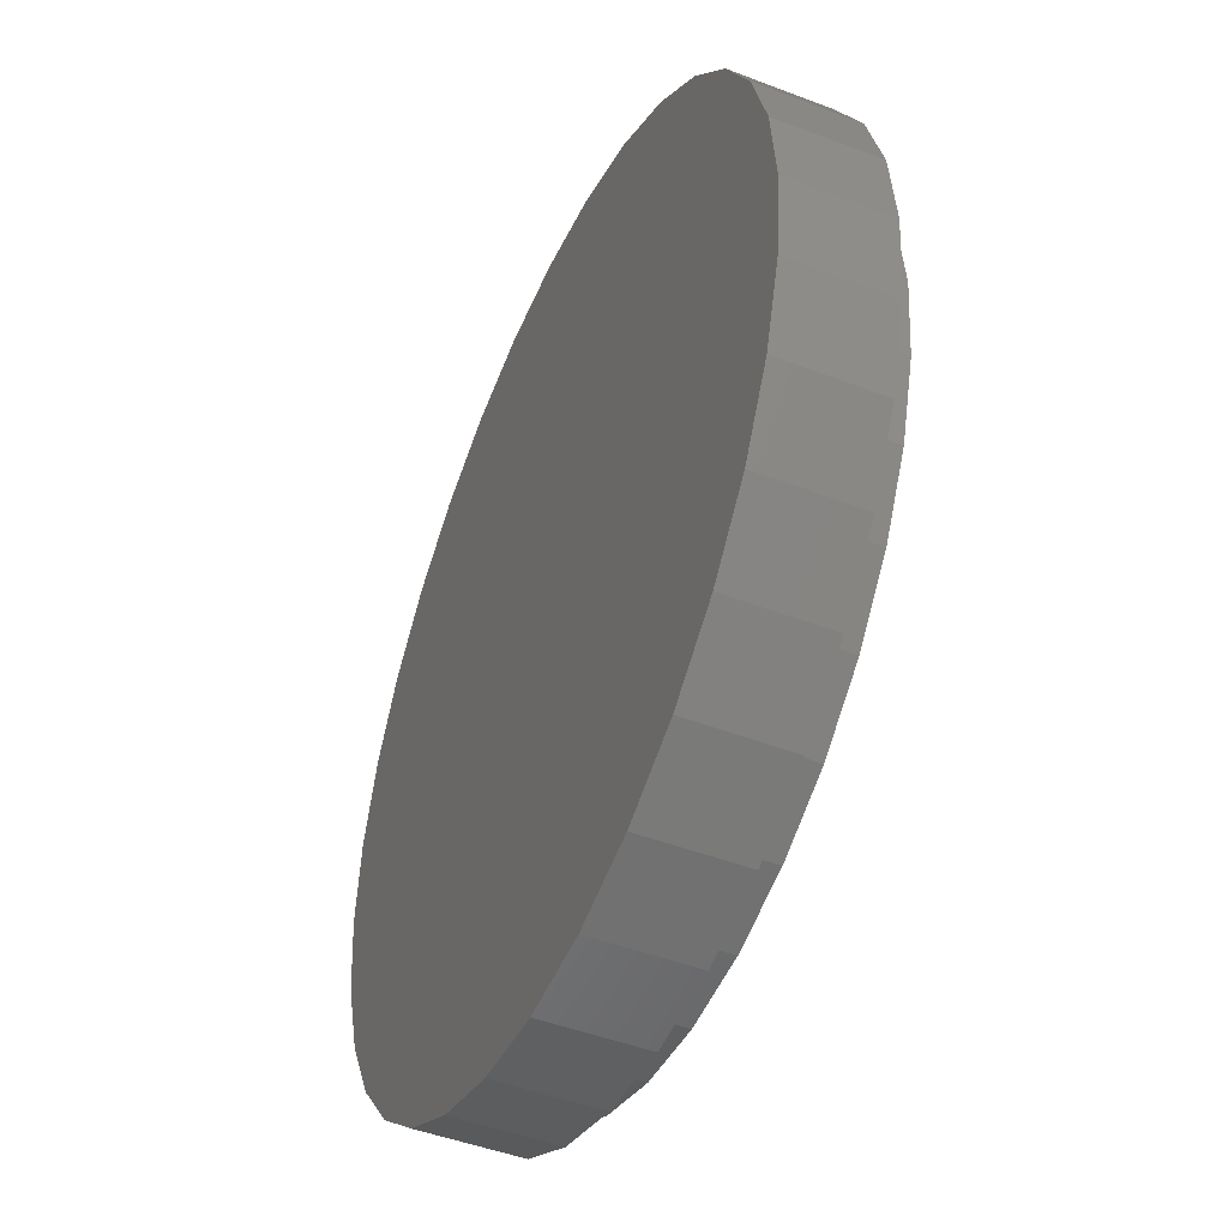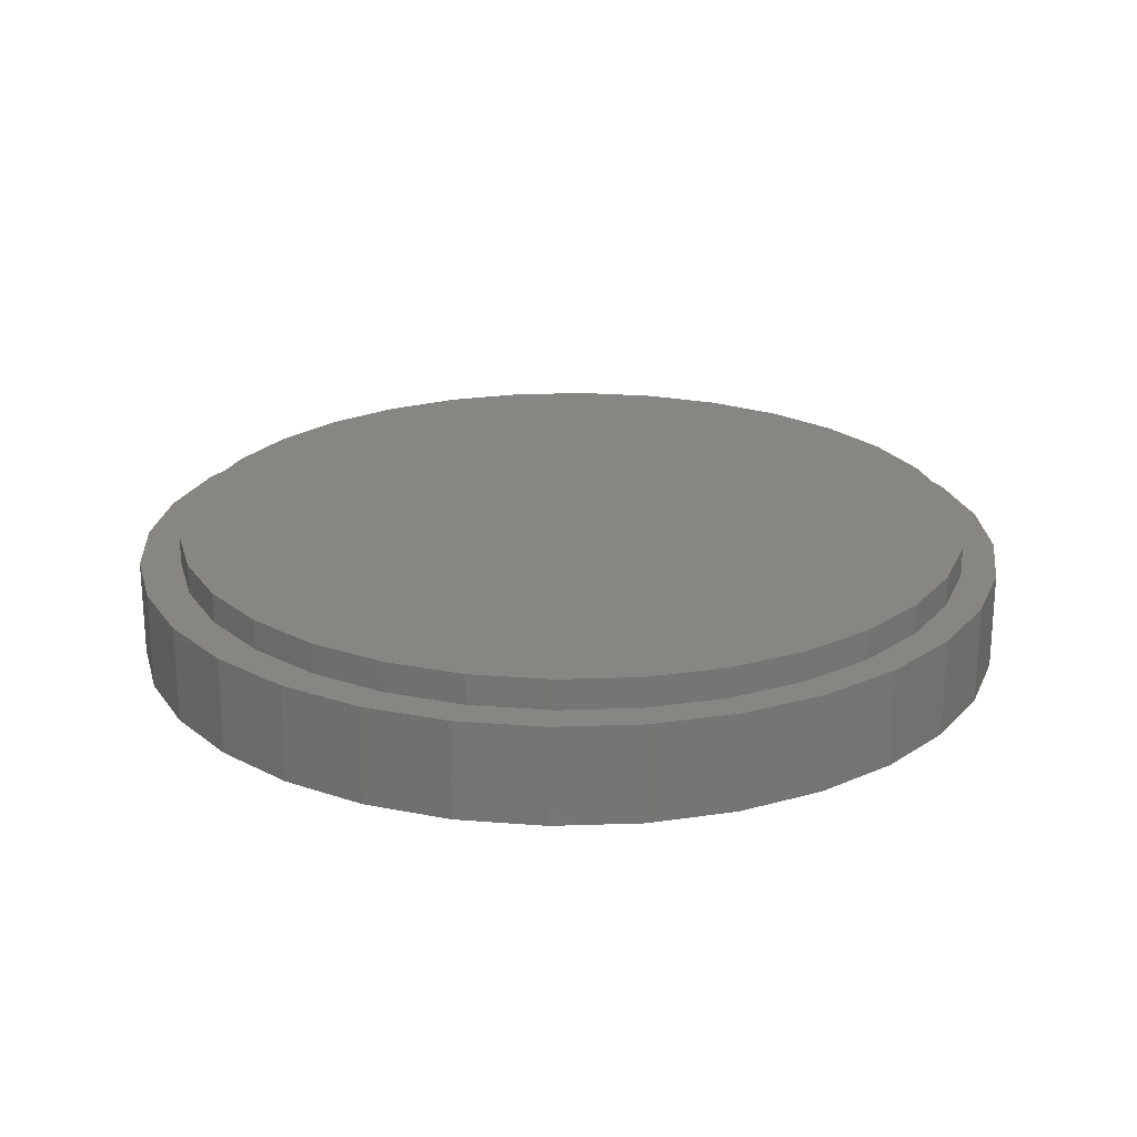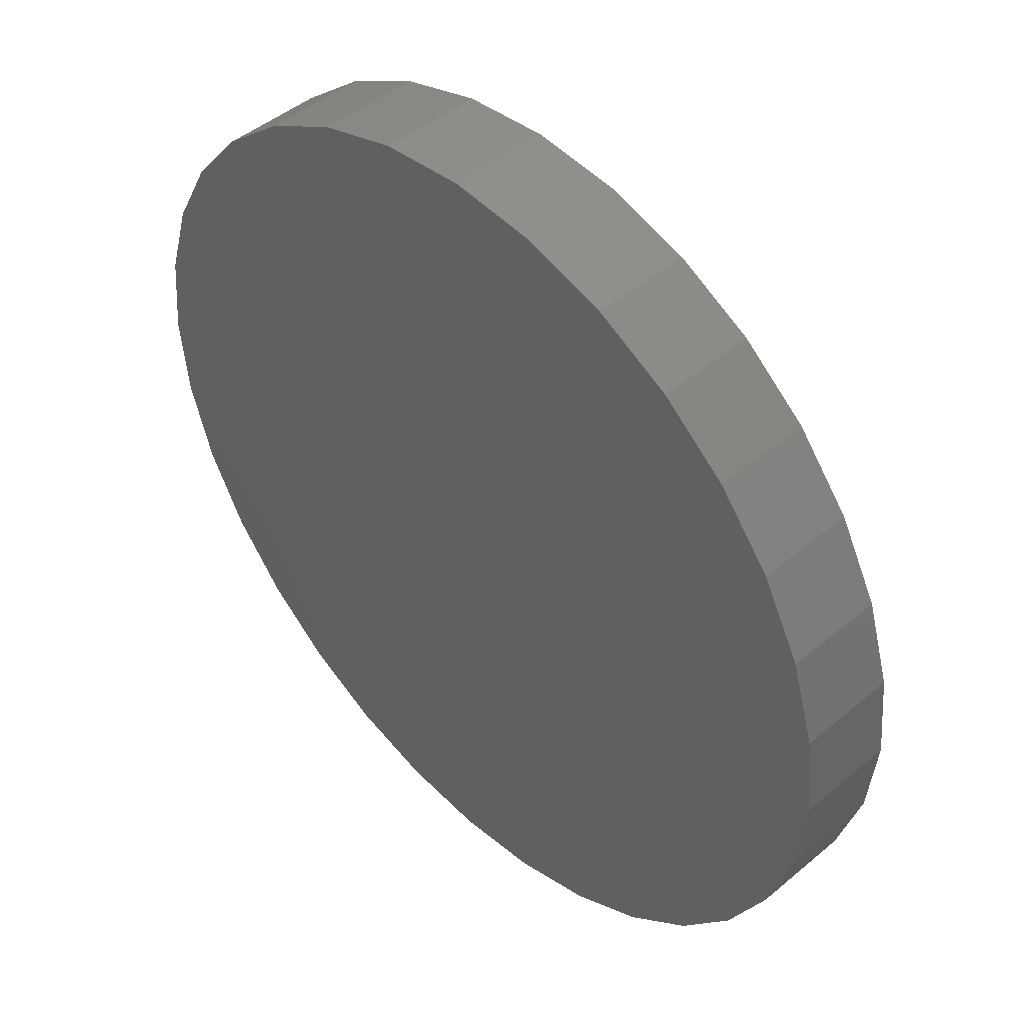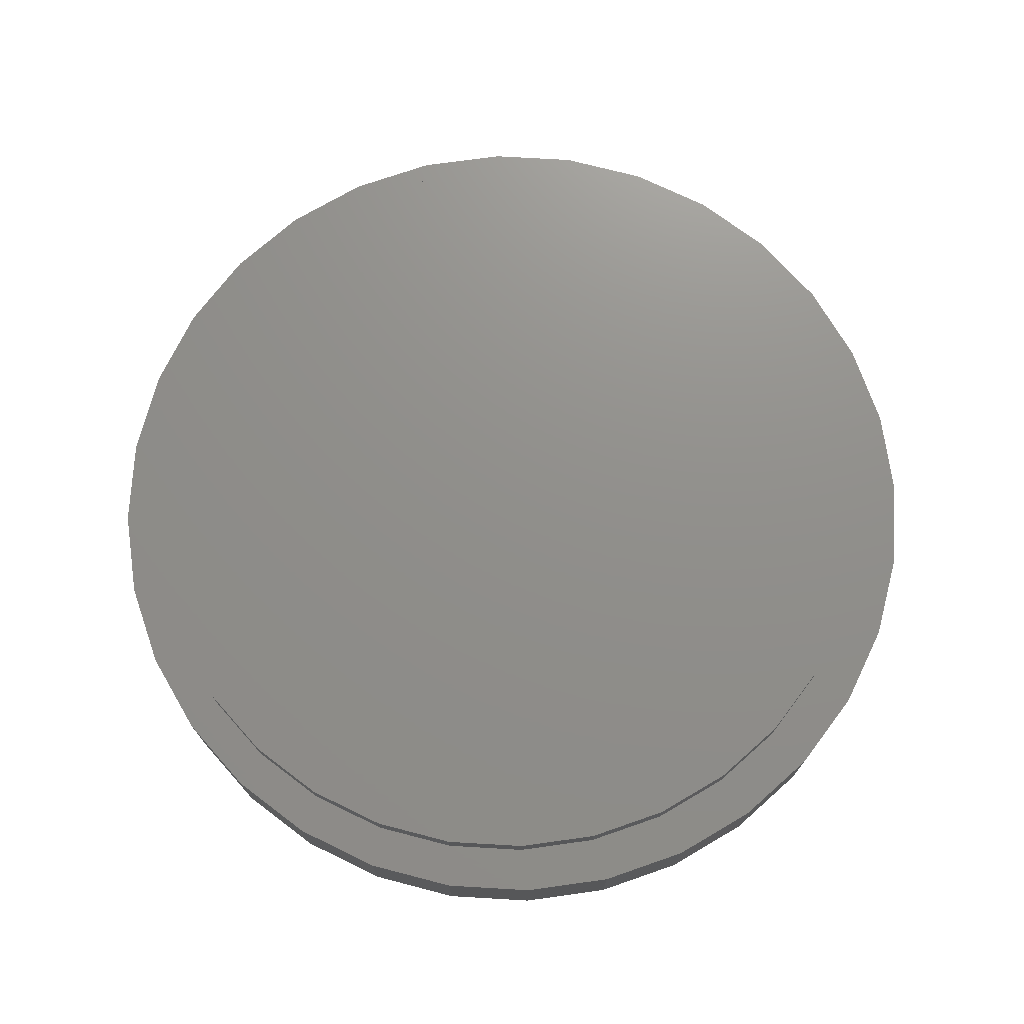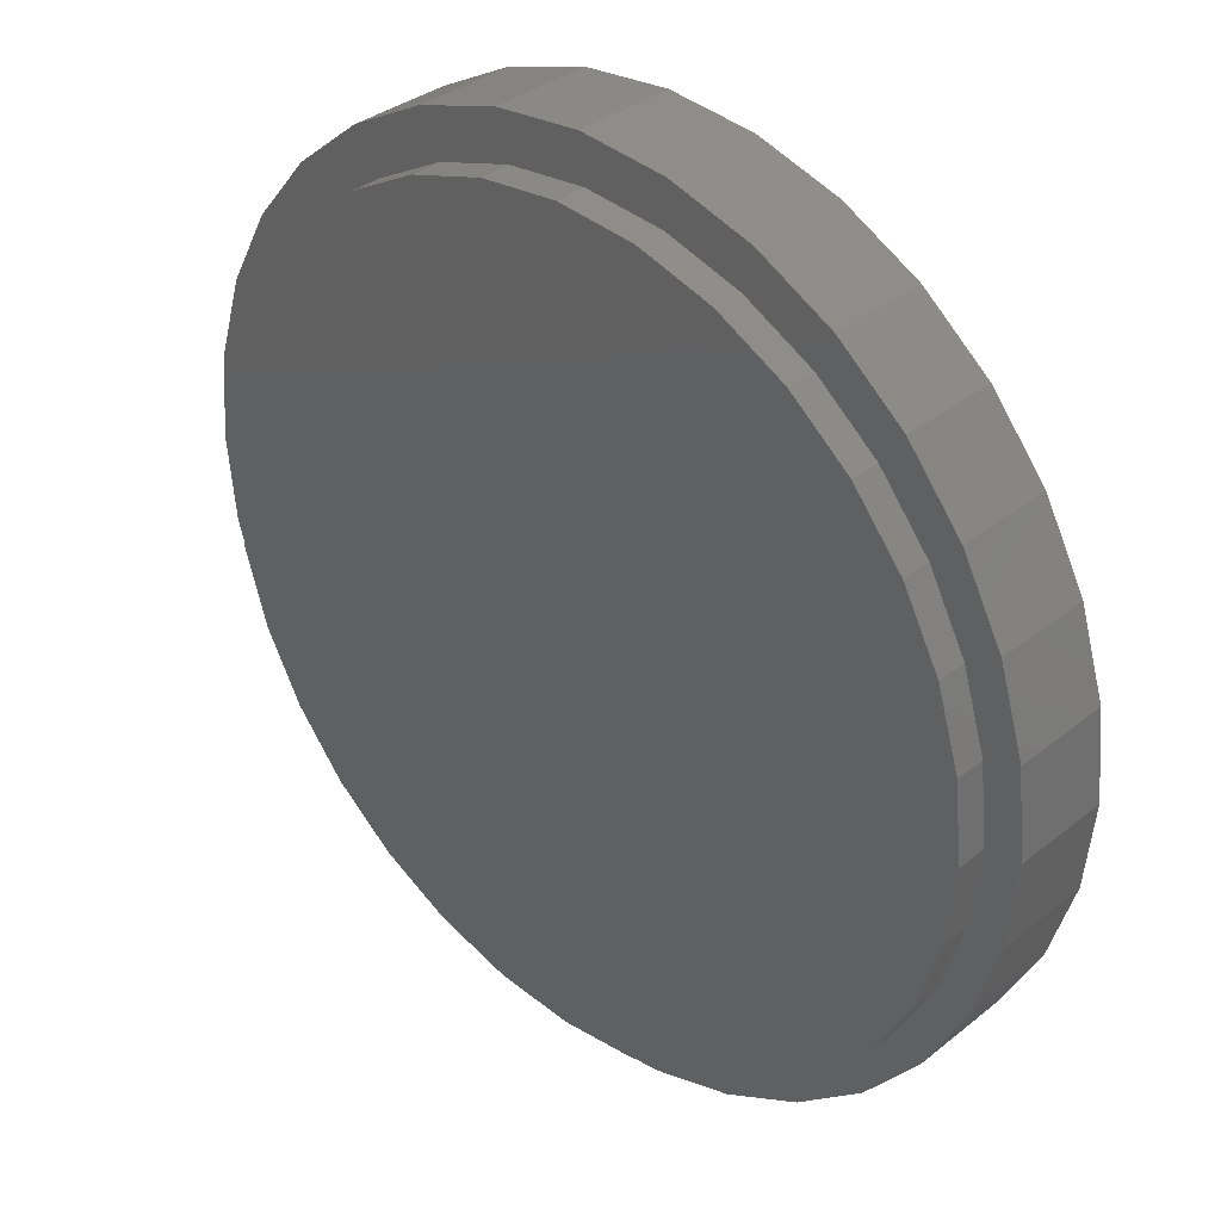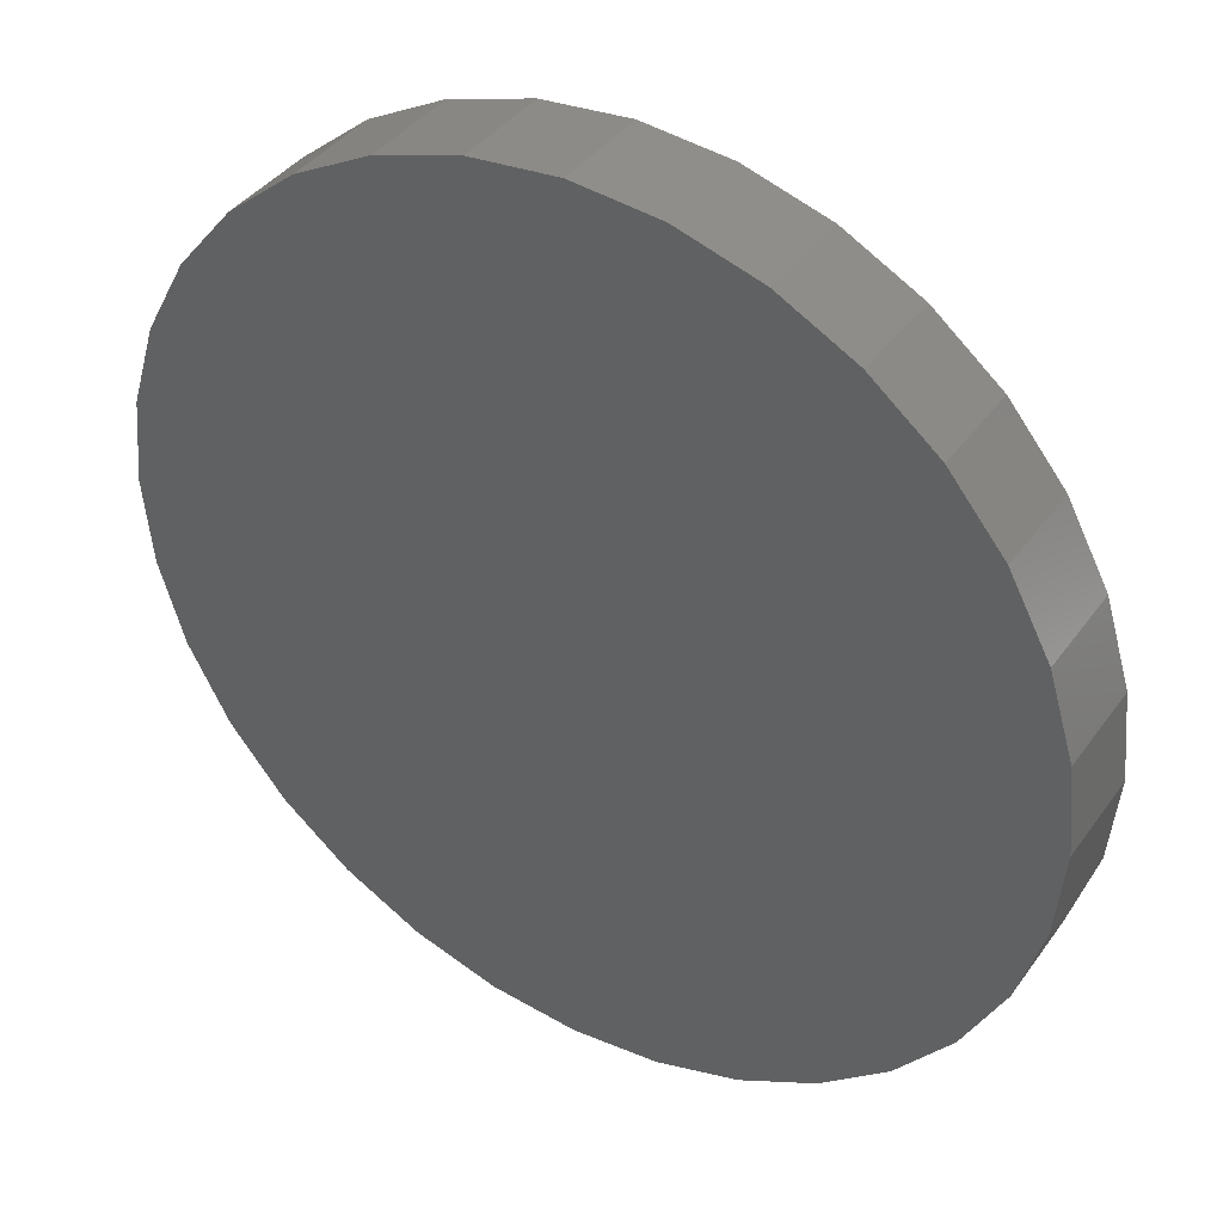
<metadata>
{"format":"stl","ext":"stl","renderer":"f3d","projection":"perspective","resolution":1024,"background":"white","views":[{"elev":-47.0,"azim":66.5,"up":"+Z"},{"elev":22.5,"azim":-155.2,"up":"+Y"},{"elev":46.1,"azim":46.2,"up":"+Z"},{"elev":72.9,"azim":-2.3,"up":"+Y"},{"elev":34.6,"azim":-136.9,"up":"+Z"},{"elev":39.3,"azim":31.9,"up":"+Z"}]}
</metadata>
<code>
# stl→obj: 128 verts, 252 faces
v 0.003207 -0.03125 -0.4231
v 0.09878 -0.03125 -0.4507
v 0.009128 -0.03125 -0.4595
v -0.08052 -0.03125 -0.4507
v 0.009128 -0.03125 0.4595
v 0.09878 -0.03125 0.4507
v 0.003207 -0.03125 0.4137
v -0.08052 -0.03125 0.4507
v -0.1667 -0.03125 0.4246
v -0.3447 -0.03125 0.2278
v -0.373 -0.03125 0.2553
v -0.2927 -0.03125 0.2912
v 0.1633 -0.03125 -0.3913
v 0.2644 -0.03125 -0.3821
v 0.185 -0.03125 -0.4246
v 0.08484 -0.03125 -0.4151
v -0.1667 -0.03125 -0.4246
v -0.2462 -0.03125 -0.3821
v -0.1569 -0.03125 -0.3913
v -0.07842 -0.03125 -0.4151
v -0.07842 -0.03125 0.4057
v -0.1569 -0.03125 0.3819
v -0.2462 -0.03125 0.3821
v -0.2293 -0.03125 0.3432
v -0.3158 -0.03125 0.3249
v -0.2293 -0.03125 -0.3526
v -0.3158 -0.03125 -0.3249
v -0.2927 -0.03125 -0.3006
v -0.373 -0.03125 -0.2553
v -0.3447 -0.03125 -0.2371
v -0.4154 -0.03125 -0.1759
v -0.3834 -0.03125 -0.1648
v -0.4416 -0.03125 -0.08965
v -0.4072 -0.03125 -0.08632
v -0.4504 -0.03125 9.826e-16
v -0.4152 -0.03125 -0.004687
v -0.4416 -0.03125 0.08965
v -0.4072 -0.03125 0.07694
v -0.4154 -0.03125 0.1759
v -0.3834 -0.03125 0.1554
v 0.3511 -0.03125 0.2278
v 0.2991 -0.03125 0.2912
v 0.3912 -0.03125 0.2553
v 0.2357 -0.03125 0.3432
v 0.3341 -0.03125 0.3249
v 0.1633 -0.03125 0.3819
v 0.2644 -0.03125 0.3821
v 0.08484 -0.03125 0.4057
v 0.185 -0.03125 0.4246
v 0.2357 -0.03125 -0.3526
v 0.2991 -0.03125 -0.3006
v 0.3341 -0.03125 -0.3249
v 0.3511 -0.03125 -0.2371
v 0.3912 -0.03125 -0.2553
v 0.3898 -0.03125 -0.1648
v 0.4337 -0.03125 -0.1759
v 0.4136 -0.03125 -0.08632
v 0.4598 -0.03125 -0.08965
v 0.4216 -0.03125 -0.004687
v 0.4687 -0.03125 -5.795e-16
v 0.4136 -0.03125 0.07694
v 0.4598 -0.03125 0.08965
v 0.3898 -0.03125 0.1554
v 0.4337 -0.03125 0.1759
v -0.4152 6.698e-17 -0.004687
v -0.4072 7.649e-17 0.07694
v -0.3834 8.652e-17 0.1554
v -0.3447 9.67e-17 0.2278
v -0.2927 1.066e-16 0.2912
v -0.2293 1.159e-16 0.3432
v -0.1569 1.242e-16 0.3819
v -0.07842 1.312e-16 0.4057
v 0.003207 1.367e-16 0.4137
v 0.08484 1.403e-16 0.4057
v 0.1633 1.42e-16 0.3819
v 0.2357 1.417e-16 0.3432
v 0.2991 1.395e-16 0.2912
v 0.3511 1.353e-16 0.2278
v 0.3898 1.294e-16 0.1554
v 0.4136 1.22e-16 0.07694
v 0.4216 1.134e-16 -0.004687
v 0.4136 1.039e-16 -0.08632
v 0.3898 9.389e-17 -0.1648
v 0.3511 8.371e-17 -0.2371
v 0.2991 7.378e-17 -0.3006
v 0.2357 6.448e-17 -0.3526
v 0.1633 5.618e-17 -0.3913
v 0.08484 4.918e-17 -0.4151
v 0.003207 4.375e-17 -0.4231
v -0.07842 4.011e-17 -0.4151
v -0.1569 3.84e-17 -0.3913
v -0.2293 3.868e-17 -0.3526
v -0.2927 4.093e-17 -0.3006
v -0.3447 4.508e-17 -0.2371
v -0.3834 5.097e-17 -0.1648
v -0.4072 5.836e-17 -0.08632
v -0.08052 -0.1328 0.4507
v 0.09878 -0.1328 0.4507
v 0.009128 -0.1328 0.4595
v 0.185 -0.1328 0.4246
v -0.1667 -0.1328 0.4246
v 0.2644 -0.1328 0.3821
v -0.2462 -0.1328 0.3821
v 0.3341 -0.1328 0.3249
v -0.3158 -0.1328 0.3249
v 0.3912 -0.1328 0.2553
v -0.373 -0.1328 0.2553
v 0.4337 -0.1328 0.1759
v -0.4154 -0.1328 0.1759
v 0.4598 -0.1328 0.08965
v -0.4416 -0.1328 0.08965
v 0.4687 -0.1328 -5.795e-16
v -0.4504 -0.1328 9.826e-16
v 0.4598 -0.1328 -0.08965
v -0.4416 -0.1328 -0.08965
v 0.4337 -0.1328 -0.1759
v -0.4154 -0.1328 -0.1759
v 0.3912 -0.1328 -0.2553
v -0.373 -0.1328 -0.2553
v 0.3341 -0.1328 -0.3249
v -0.3158 -0.1328 -0.3249
v 0.2644 -0.1328 -0.3821
v -0.2462 -0.1328 -0.3821
v 0.185 -0.1328 -0.4246
v -0.1667 -0.1328 -0.4246
v 0.09878 -0.1328 -0.4507
v -0.08052 -0.1328 -0.4507
v 0.009128 -0.1328 -0.4595
f 1 2 3
f 4 1 3
f 5 6 7
f 7 8 5
f 9 8 7
f 10 11 12
f 13 14 15
f 16 13 15
f 1 16 15
f 15 2 1
f 17 18 19
f 17 19 20
f 17 20 1
f 17 1 4
f 7 21 9
f 9 21 22
f 9 22 23
f 23 22 24
f 23 24 25
f 25 24 12
f 25 12 11
f 19 18 26
f 26 18 27
f 26 27 28
f 28 27 29
f 28 29 30
f 30 29 31
f 30 31 32
f 32 31 33
f 32 33 34
f 34 33 35
f 34 35 36
f 36 35 37
f 36 37 38
f 38 37 39
f 38 39 40
f 40 39 11
f 40 11 10
f 41 42 43
f 43 42 44
f 43 44 45
f 45 44 46
f 45 46 47
f 47 46 48
f 47 48 49
f 49 48 7
f 49 7 6
f 13 50 14
f 14 50 51
f 14 51 52
f 52 51 53
f 52 53 54
f 54 53 55
f 54 55 56
f 56 55 57
f 56 57 58
f 58 57 59
f 58 59 60
f 60 59 61
f 60 61 62
f 62 61 63
f 62 63 64
f 64 63 41
f 64 41 43
f 65 36 66
f 66 36 38
f 66 38 67
f 67 38 40
f 67 40 68
f 68 40 10
f 68 10 69
f 69 10 12
f 69 12 70
f 70 12 24
f 70 24 71
f 71 24 22
f 71 22 72
f 72 22 21
f 72 21 73
f 73 21 7
f 73 7 74
f 74 7 48
f 74 48 75
f 75 48 46
f 75 46 76
f 76 46 44
f 76 44 77
f 77 44 42
f 77 42 78
f 78 42 41
f 78 41 79
f 79 41 63
f 79 63 80
f 80 63 61
f 80 61 81
f 81 61 59
f 81 59 82
f 82 59 57
f 82 57 83
f 83 57 55
f 83 55 84
f 84 55 53
f 84 53 85
f 85 53 51
f 85 51 86
f 86 51 50
f 86 50 87
f 87 50 13
f 87 13 88
f 88 13 16
f 88 16 89
f 89 16 1
f 89 1 90
f 90 1 20
f 90 20 91
f 91 20 19
f 91 19 92
f 92 19 26
f 92 26 93
f 93 26 28
f 93 28 94
f 94 28 30
f 94 30 95
f 95 30 32
f 95 32 96
f 96 32 34
f 96 34 65
f 65 34 36
f 97 98 99
f 98 97 100
f 100 97 101
f 100 101 102
f 102 101 103
f 102 103 104
f 104 103 105
f 104 105 106
f 106 105 107
f 106 107 108
f 108 107 109
f 108 109 110
f 110 109 111
f 110 111 112
f 112 111 113
f 112 113 114
f 114 113 115
f 114 115 116
f 116 115 117
f 116 117 118
f 118 117 119
f 118 119 120
f 120 119 121
f 120 121 122
f 122 121 123
f 122 123 124
f 124 123 125
f 124 125 126
f 126 125 127
f 126 127 128
f 60 112 58
f 58 112 114
f 58 114 56
f 56 114 116
f 56 116 54
f 54 116 118
f 54 118 52
f 52 118 120
f 52 120 14
f 14 120 122
f 14 122 15
f 15 122 124
f 15 124 2
f 2 124 126
f 2 126 3
f 3 126 128
f 3 128 4
f 4 128 127
f 4 127 17
f 17 127 125
f 17 125 18
f 18 125 123
f 18 123 27
f 27 123 121
f 27 121 29
f 29 121 119
f 29 119 31
f 31 119 117
f 31 117 33
f 33 117 115
f 33 115 35
f 35 115 113
f 35 113 37
f 37 113 111
f 37 111 39
f 39 111 109
f 39 109 11
f 11 109 107
f 11 107 25
f 25 107 105
f 25 105 23
f 23 105 103
f 23 103 9
f 9 103 101
f 9 101 8
f 8 101 97
f 8 97 5
f 5 97 99
f 5 99 6
f 6 99 98
f 6 98 49
f 49 98 100
f 49 100 47
f 47 100 102
f 47 102 45
f 45 102 104
f 45 104 43
f 43 104 106
f 43 106 64
f 64 106 108
f 64 108 62
f 62 108 110
f 62 110 60
f 60 110 112
f 73 74 72
f 89 90 88
f 88 90 91
f 88 91 87
f 87 91 92
f 87 92 86
f 86 92 93
f 86 93 85
f 85 93 94
f 85 94 84
f 84 94 95
f 84 95 83
f 83 95 96
f 83 96 82
f 82 96 65
f 82 65 81
f 81 65 66
f 81 66 80
f 80 66 67
f 80 67 79
f 79 67 68
f 79 68 78
f 78 68 69
f 78 69 77
f 77 69 70
f 77 70 76
f 76 70 71
f 76 71 75
f 75 71 72
f 75 72 74

</code>
